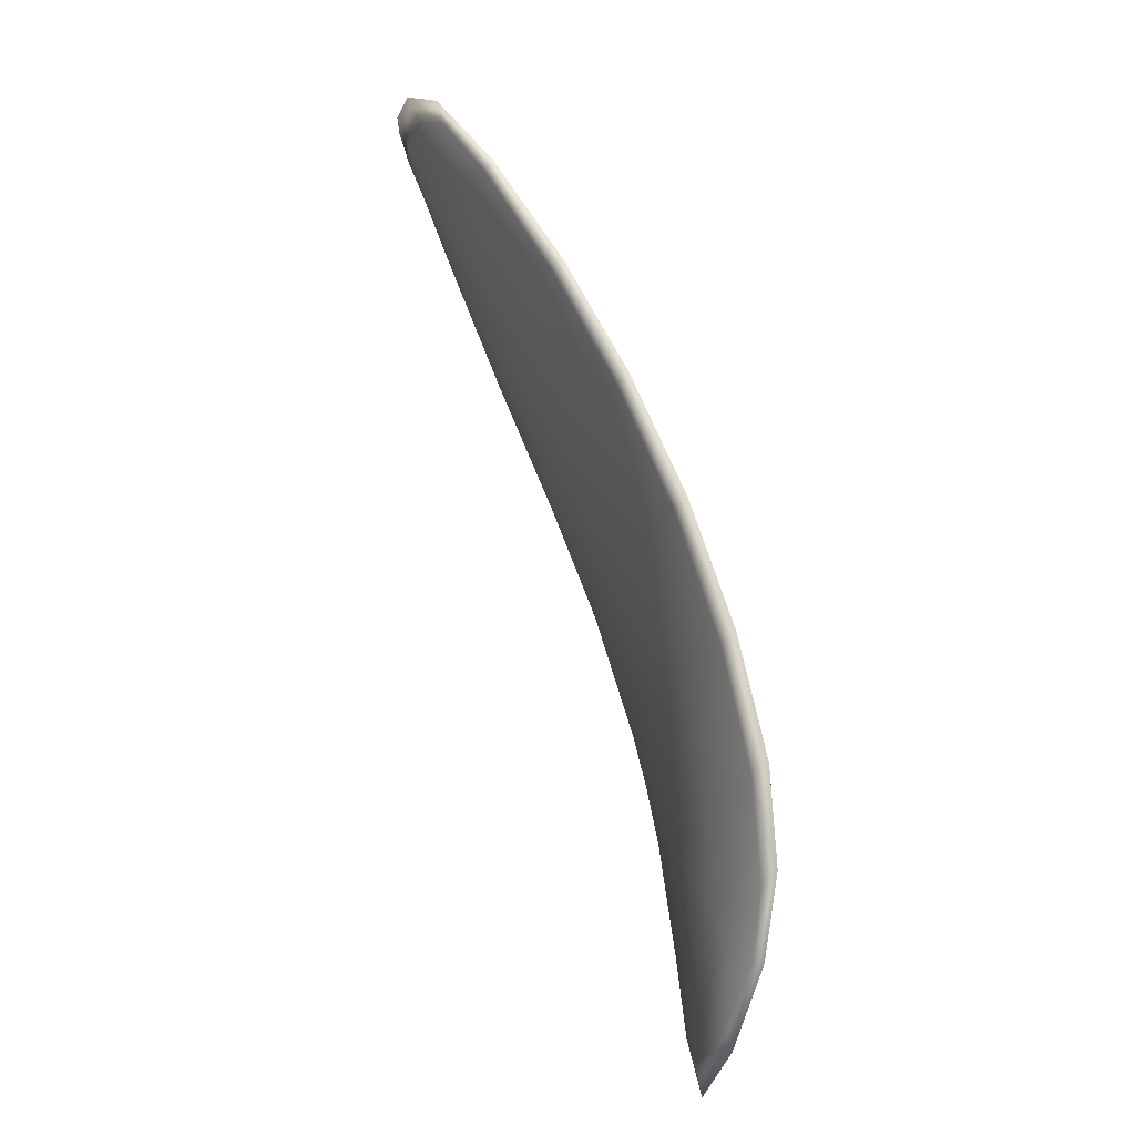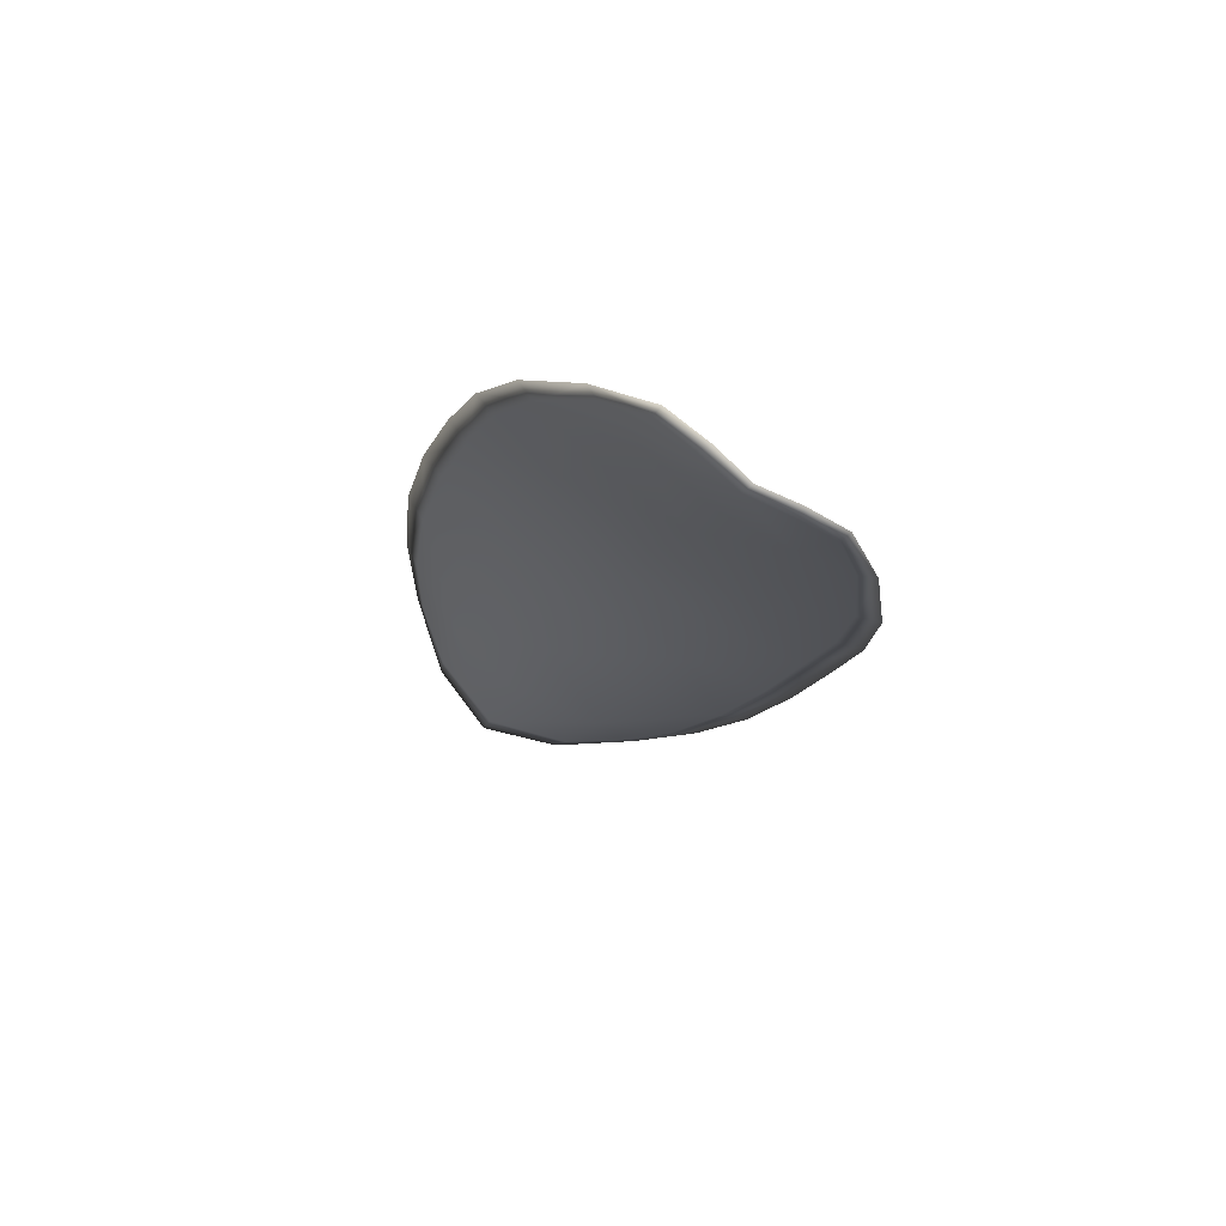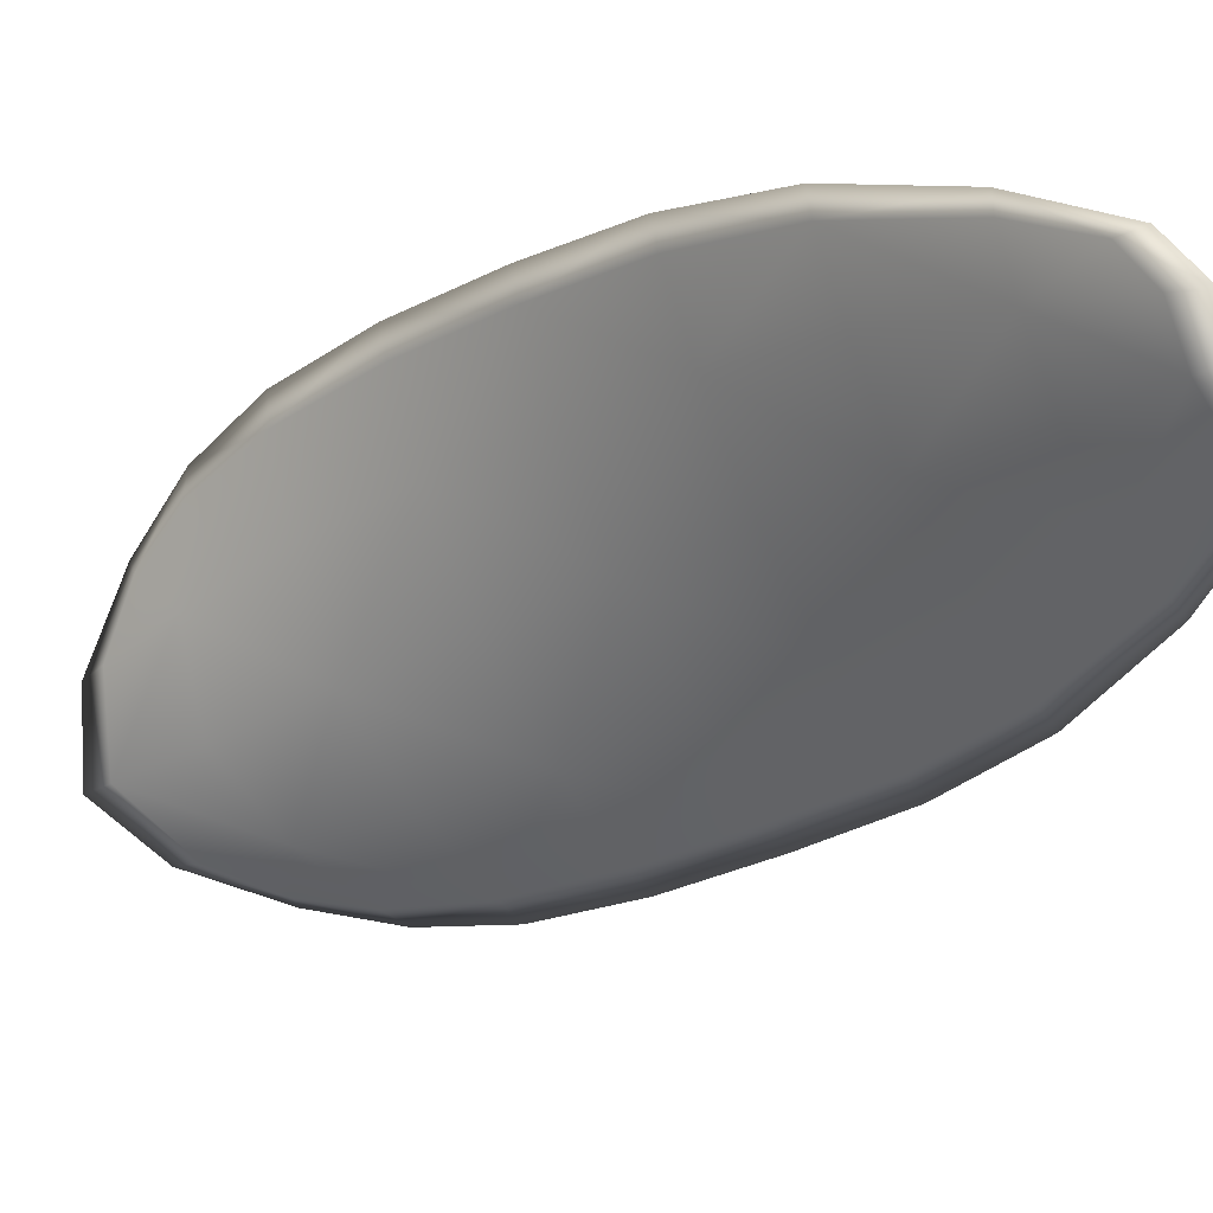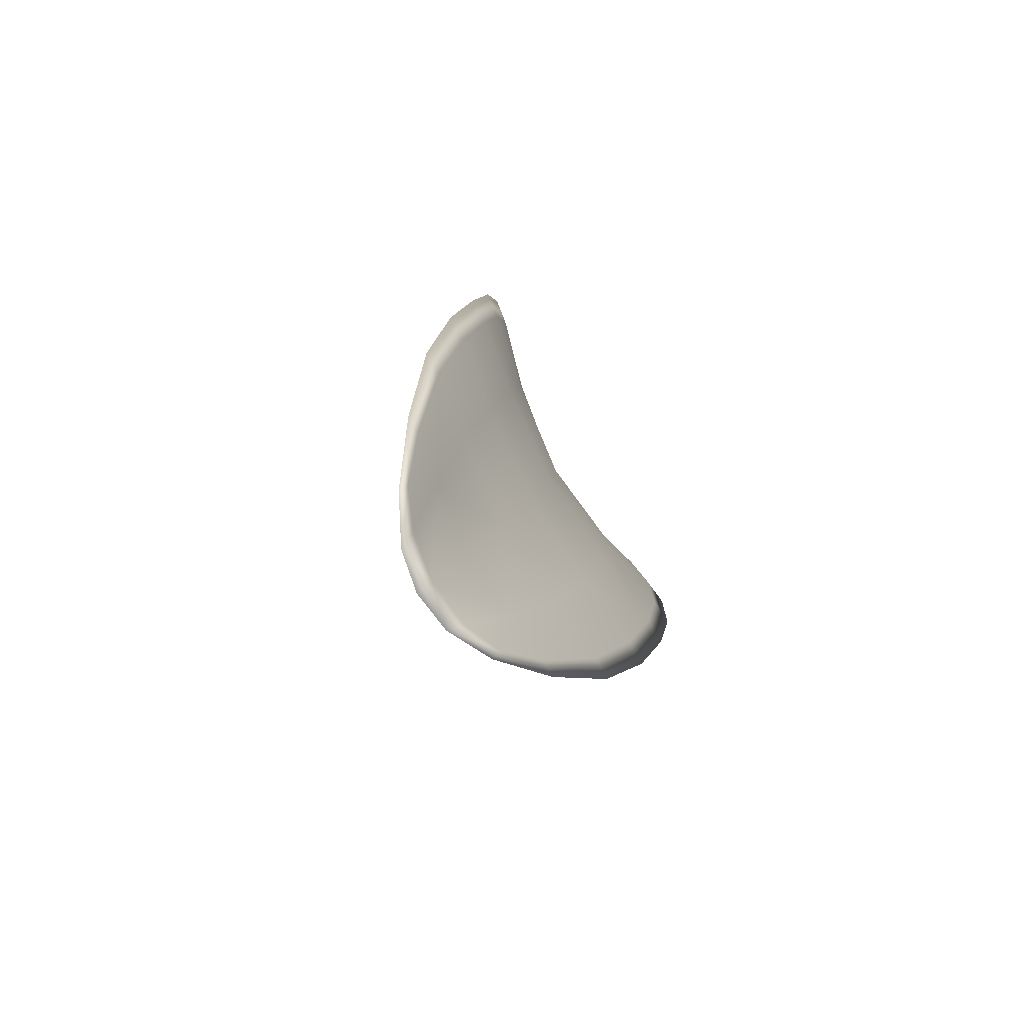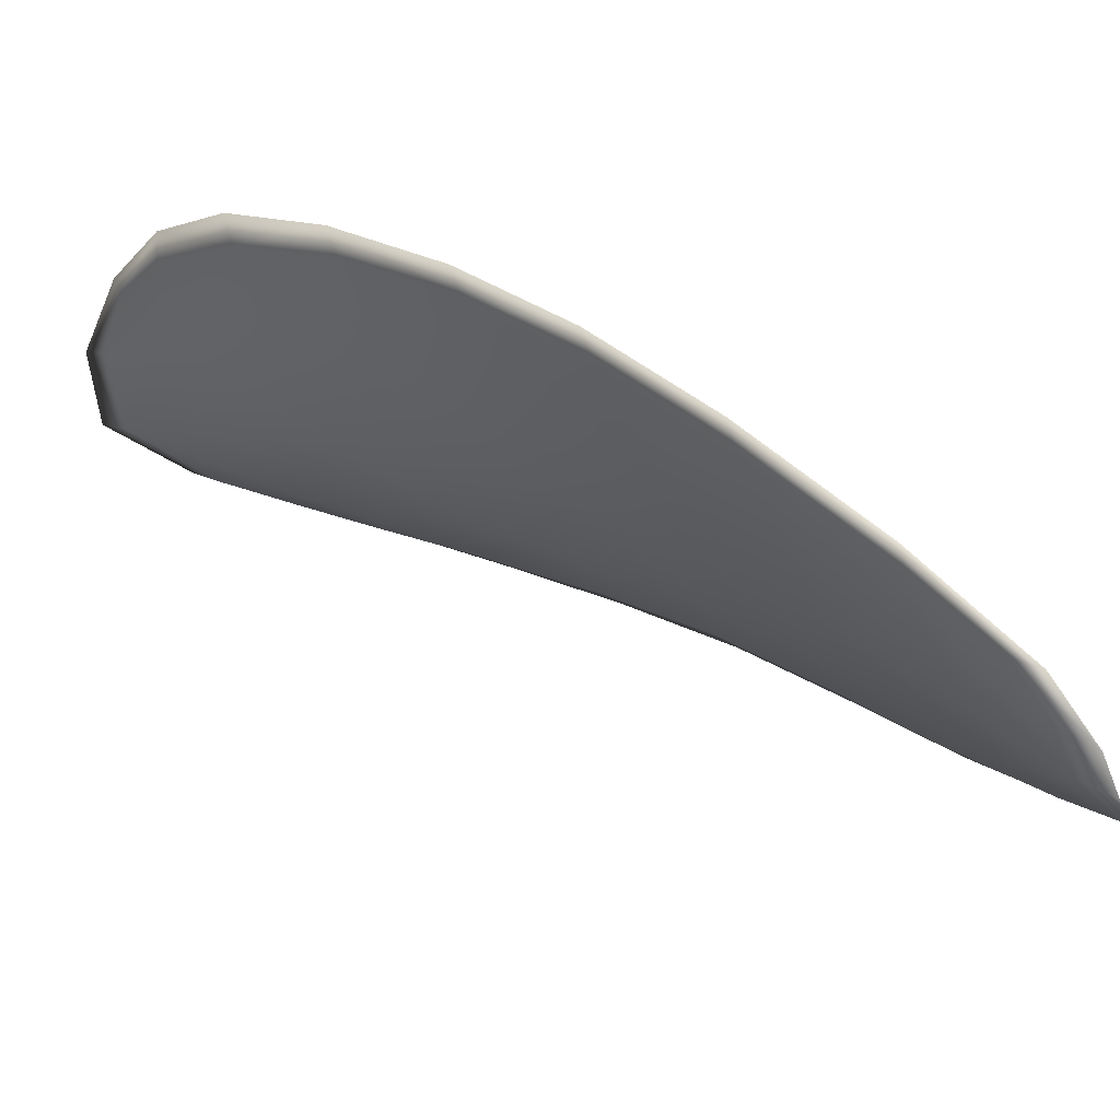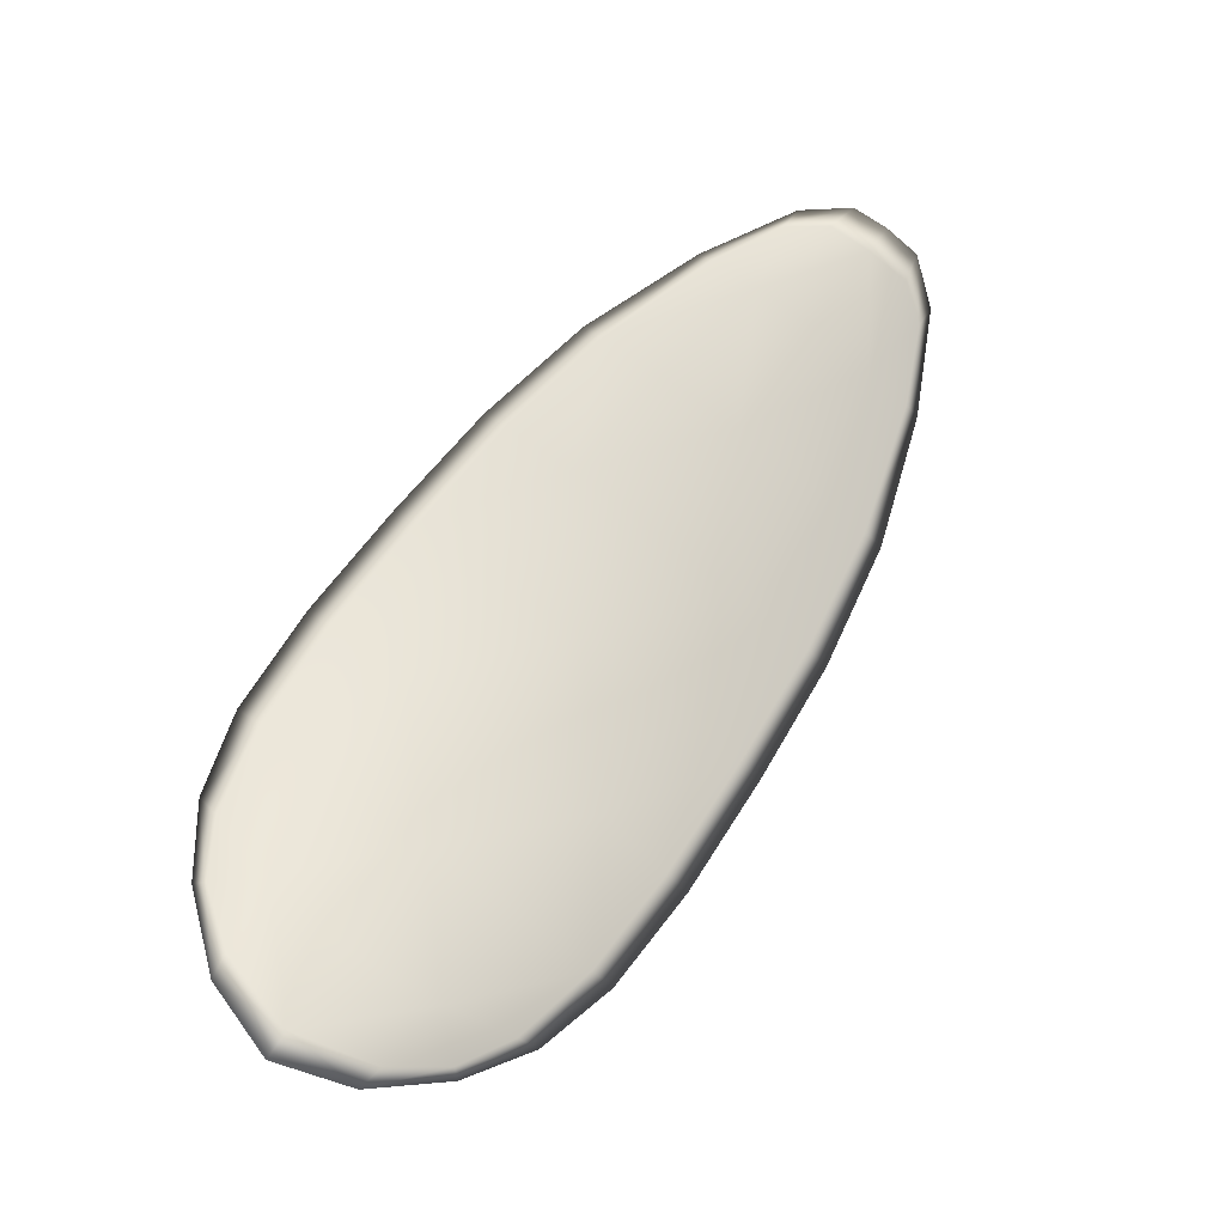
<metadata>
{"format":"obj","ext":"obj","renderer":"f3d","projection":"perspective","resolution":1024,"background":"white","views":[{"elev":-43.6,"azim":58.7,"up":"+Z"},{"elev":46.0,"azim":2.2,"up":"+Z"},{"elev":-64.6,"azim":-35.9,"up":"+Y"},{"elev":63.7,"azim":37.7,"up":"+Z"},{"elev":-23.1,"azim":-32.5,"up":"+Y"},{"elev":-42.6,"azim":-46.2,"up":"+Z"}]}
</metadata>
<code>
v -2.382 0.6986 -1.217
v -2.383 0.699 -1.216
v -2.383 0.6981 -1.214
v -2.381 0.6977 -1.215
v -2.379 0.6975 -1.215
v -2.38 0.6983 -1.217
v -2.381 0.6987 -1.218
v -2.382 0.6991 -1.218
v -2.384 0.6995 -1.218
v -2.385 0.6997 -1.215
v -2.386 0.7003 -1.214
v -2.385 0.6997 -1.212
v -2.384 0.699 -1.213
v -2.385 0.7001 -1.217
v -2.386 0.7003 -1.215
v -2.382 0.6951 -1.206
v -2.383 0.6957 -1.205
v -2.382 0.6939 -1.204
v -2.381 0.6934 -1.204
v -2.38 0.6927 -1.205
v -2.38 0.6944 -1.207
v -2.381 0.6959 -1.209
v -2.383 0.6966 -1.208
v -2.384 0.6973 -1.208
v -2.379 0.6939 -1.208
v -2.378 0.6923 -1.206
v -2.377 0.692 -1.206
v -2.377 0.6935 -1.209
v -2.378 0.695 -1.211
v -2.379 0.6953 -1.21
v -2.38 0.6966 -1.213
v -2.382 0.6971 -1.212
v -2.378 0.6964 -1.213
v -2.383 0.6979 -1.211
v -2.385 0.6987 -1.21
v -2.38 0.6916 -1.202
v -2.381 0.692 -1.202
v -2.38 0.6908 -1.201
v -2.38 0.6901 -1.201
v -2.379 0.6897 -1.202
v -2.379 0.691 -1.203
v -2.378 0.6907 -1.204
v -2.378 0.6895 -1.202
v -2.378 0.6898 -1.203
v -2.377 0.6906 -1.204
v -2.382 0.6984 -1.217
v -2.384 0.6988 -1.216
v -2.384 0.6994 -1.218
v -2.382 0.699 -1.218
v -2.381 0.6986 -1.218
v -2.38 0.6982 -1.217
v -2.379 0.6974 -1.215
v -2.381 0.6975 -1.215
v -2.383 0.698 -1.214
v -2.385 0.6995 -1.215
v -2.386 0.7002 -1.214
v -2.386 0.7002 -1.215
v -2.385 0.6999 -1.217
v -2.384 0.6988 -1.213
v -2.385 0.6996 -1.212
v -2.382 0.695 -1.206
v -2.383 0.6956 -1.206
v -2.384 0.6972 -1.208
v -2.383 0.6965 -1.208
v -2.381 0.6957 -1.209
v -2.38 0.6942 -1.207
v -2.38 0.6926 -1.205
v -2.381 0.6932 -1.204
v -2.382 0.6938 -1.204
v -2.379 0.6937 -1.208
v -2.379 0.6952 -1.21
v -2.378 0.6949 -1.211
v -2.377 0.6934 -1.209
v -2.377 0.6919 -1.206
v -2.378 0.6921 -1.206
v -2.38 0.6964 -1.213
v -2.382 0.6969 -1.212
v -2.378 0.6962 -1.213
v -2.384 0.6978 -1.211
v -2.385 0.6986 -1.21
v -2.381 0.6914 -1.202
v -2.381 0.6919 -1.202
v -2.38 0.6909 -1.203
v -2.379 0.6896 -1.202
v -2.38 0.69 -1.201
v -2.381 0.6907 -1.201
v -2.378 0.6906 -1.204
v -2.377 0.6904 -1.204
v -2.378 0.6897 -1.203
v -2.378 0.6894 -1.202
v -2.382 0.6921 -1.202
v -2.38 0.6904 -1.201
v -2.383 0.6941 -1.203
v -2.381 0.6907 -1.201
v -2.378 0.6891 -1.201
v -2.378 0.6894 -1.202
v -2.379 0.6892 -1.201
v -2.378 0.6897 -1.203
v -2.38 0.6982 -1.217
v -2.381 0.6987 -1.218
v -2.379 0.6974 -1.215
v -2.381 0.6986 -1.218
v -2.385 0.7001 -1.217
v -2.386 0.7005 -1.215
v -2.384 0.6996 -1.218
v -2.386 0.7002 -1.215
v -2.386 0.7004 -1.213
v -2.386 0.6999 -1.212
v -2.38 0.6896 -1.201
v -2.377 0.6904 -1.204
v -2.377 0.6919 -1.207
v -2.383 0.6992 -1.218
v -2.378 0.6962 -1.213
v -2.377 0.6949 -1.211
v -2.385 0.6989 -1.209
v -2.384 0.6975 -1.207
v -2.384 0.6959 -1.205
v -2.377 0.6934 -1.209
f 1 2 3
f 1 3 4
f 1 4 5
f 1 5 6
f 1 6 7
f 1 7 8
f 1 8 9
f 1 9 2
f 10 11 12
f 10 12 13
f 10 13 3
f 10 3 2
f 10 2 9
f 10 9 14
f 10 14 15
f 10 15 11
f 16 17 18
f 16 18 19
f 16 19 20
f 16 20 21
f 16 21 22
f 16 22 23
f 16 23 24
f 16 24 17
f 25 21 20
f 25 20 26
f 25 26 27
f 25 27 28
f 25 28 29
f 25 29 30
f 25 30 22
f 25 22 21
f 31 32 22
f 31 22 30
f 31 30 29
f 31 29 33
f 31 33 5
f 31 5 4
f 31 4 3
f 31 3 32
f 34 35 24
f 34 24 23
f 34 23 22
f 34 22 32
f 34 32 3
f 34 3 13
f 34 13 12
f 34 12 35
f 36 37 38
f 36 38 39
f 36 39 40
f 36 40 41
f 36 41 20
f 36 20 19
f 36 19 18
f 36 18 37
f 42 41 40
f 42 40 43
f 42 43 44
f 42 44 45
f 42 45 27
f 42 27 26
f 42 26 20
f 42 20 41
f 46 47 48
f 46 48 49
f 46 49 50
f 46 50 51
f 46 51 52
f 46 52 53
f 46 53 54
f 46 54 47
f 55 56 57
f 55 57 58
f 55 58 48
f 55 48 47
f 55 47 54
f 55 54 59
f 55 59 60
f 55 60 56
f 61 62 63
f 61 63 64
f 61 64 65
f 61 65 66
f 61 66 67
f 61 67 68
f 61 68 69
f 61 69 62
f 70 66 65
f 70 65 71
f 70 71 72
f 70 72 73
f 70 73 74
f 70 74 75
f 70 75 67
f 70 67 66
f 76 77 54
f 76 54 53
f 76 53 52
f 76 52 78
f 76 78 72
f 76 72 71
f 76 71 65
f 76 65 77
f 79 80 60
f 79 60 59
f 79 59 54
f 79 54 77
f 79 77 65
f 79 65 64
f 79 64 63
f 79 63 80
f 81 82 69
f 81 69 68
f 81 68 67
f 81 67 83
f 81 83 84
f 81 84 85
f 81 85 86
f 81 86 82
f 87 83 67
f 87 67 75
f 87 75 74
f 87 74 88
f 87 88 89
f 87 89 90
f 87 90 84
f 87 84 83
f 91 92 38
f 91 38 37
f 91 37 18
f 91 18 93
f 91 93 69
f 91 69 82
f 91 82 94
f 91 94 92
f 95 96 44
f 95 44 43
f 95 43 40
f 95 40 97
f 95 97 84
f 95 84 90
f 95 90 98
f 95 98 96
f 99 100 7
f 99 7 6
f 99 6 5
f 99 5 101
f 99 101 52
f 99 52 51
f 99 51 102
f 99 102 100
f 103 104 15
f 103 15 14
f 103 14 9
f 103 9 105
f 103 105 48
f 103 48 58
f 103 58 106
f 103 106 104
f 107 108 12
f 107 12 11
f 107 11 15
f 107 15 104
f 107 104 106
f 107 106 56
f 107 56 60
f 107 60 108
f 109 97 40
f 109 40 39
f 109 39 38
f 109 38 92
f 109 92 94
f 109 94 85
f 109 85 84
f 109 84 97
f 110 111 27
f 110 27 45
f 110 45 44
f 110 44 96
f 110 96 98
f 110 98 88
f 110 88 74
f 110 74 111
f 112 105 9
f 112 9 8
f 112 8 7
f 112 7 100
f 112 100 102
f 112 102 49
f 112 49 48
f 112 48 105
f 113 101 5
f 113 5 33
f 113 33 29
f 113 29 114
f 113 114 72
f 113 72 78
f 113 78 52
f 113 52 101
f 115 116 24
f 115 24 35
f 115 35 12
f 115 12 108
f 115 108 60
f 115 60 80
f 115 80 63
f 115 63 116
f 117 93 18
f 117 18 17
f 117 17 24
f 117 24 116
f 117 116 63
f 117 63 62
f 117 62 69
f 117 69 93
f 118 114 29
f 118 29 28
f 118 28 27
f 118 27 111
f 118 111 74
f 118 74 73
f 118 73 72
f 118 72 114

</code>
